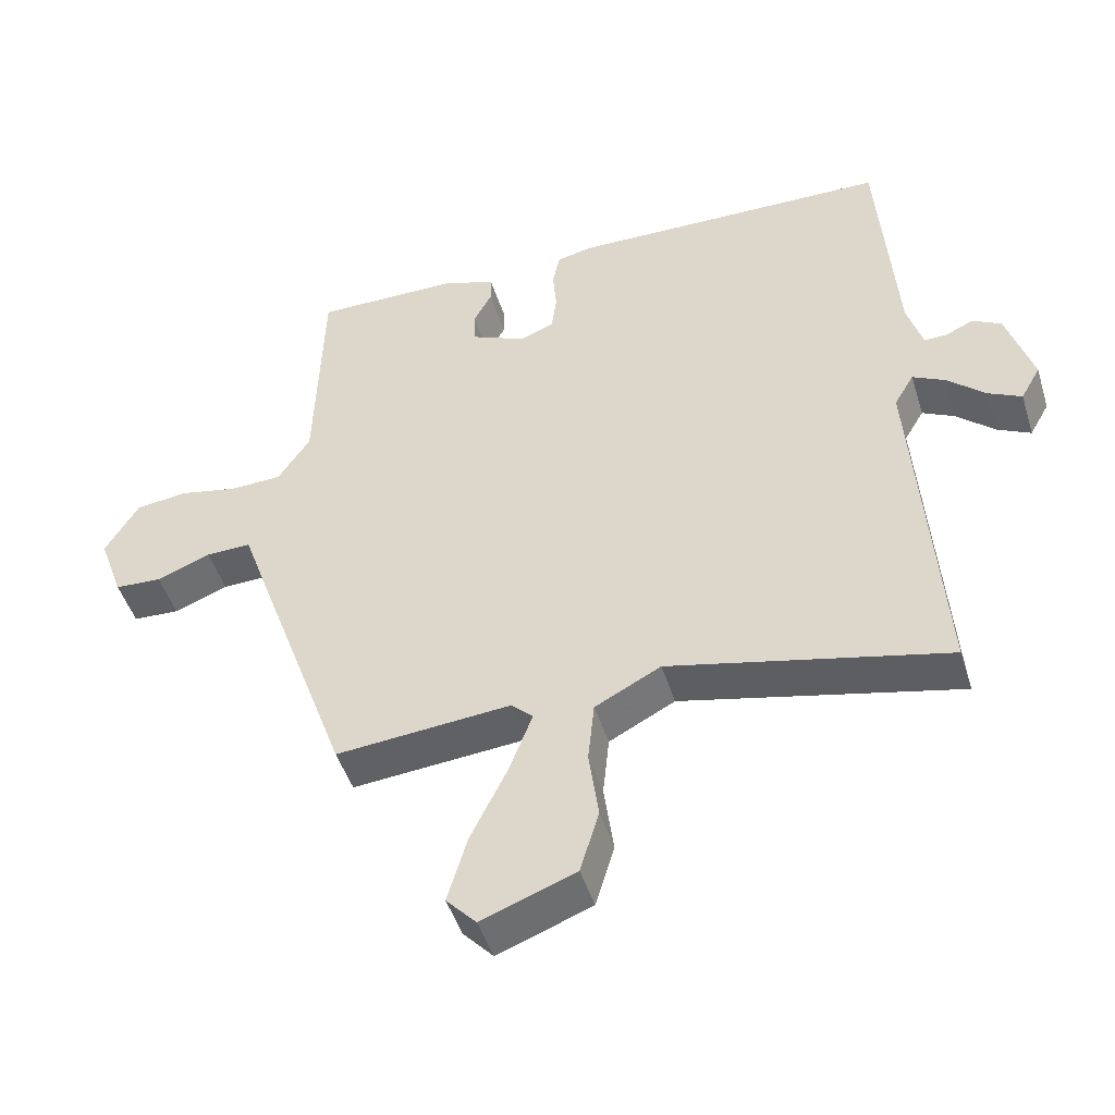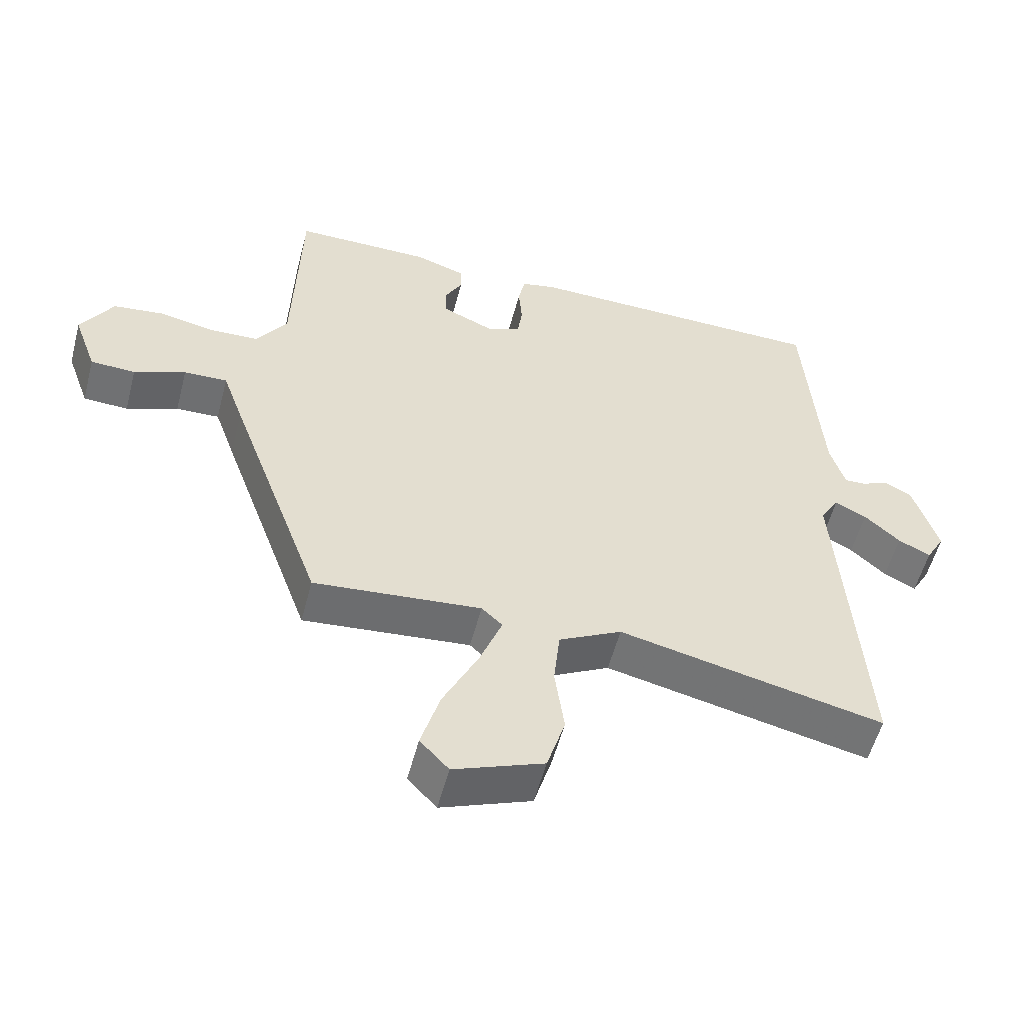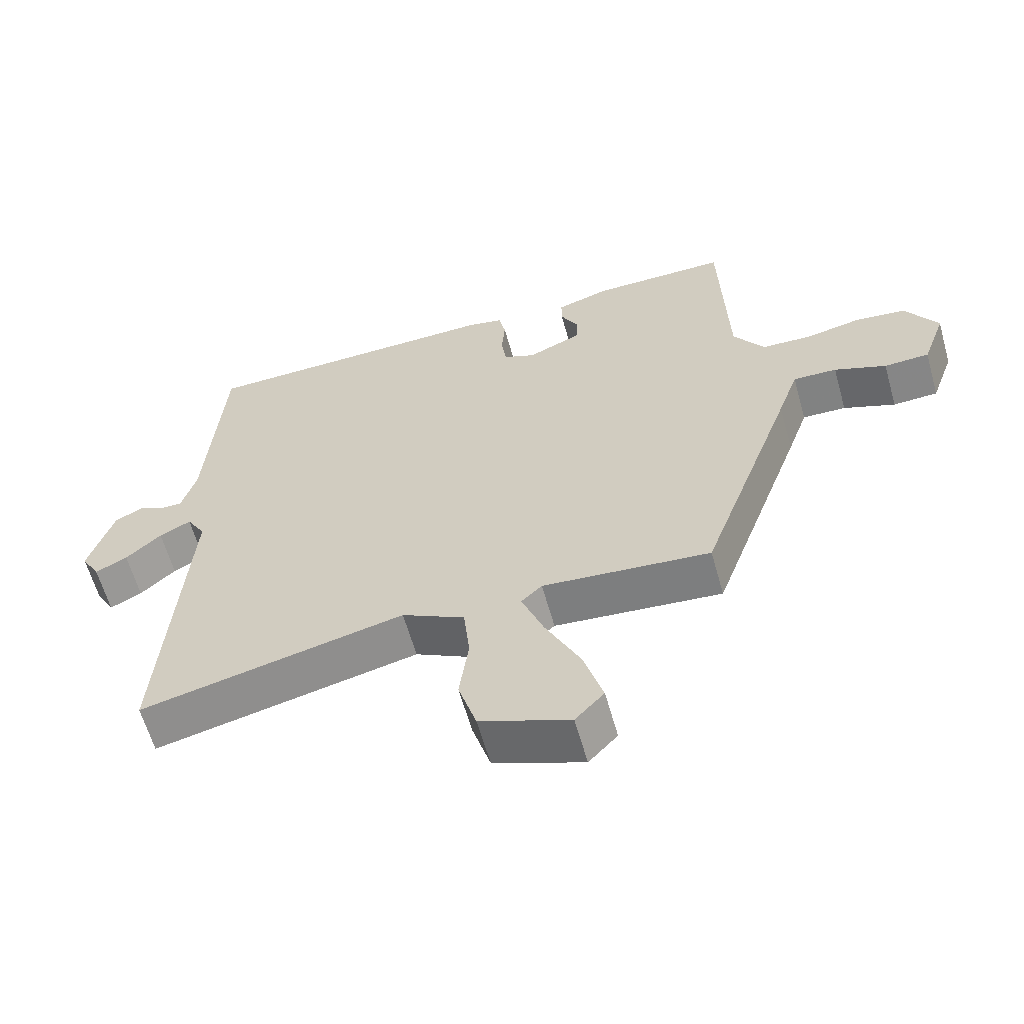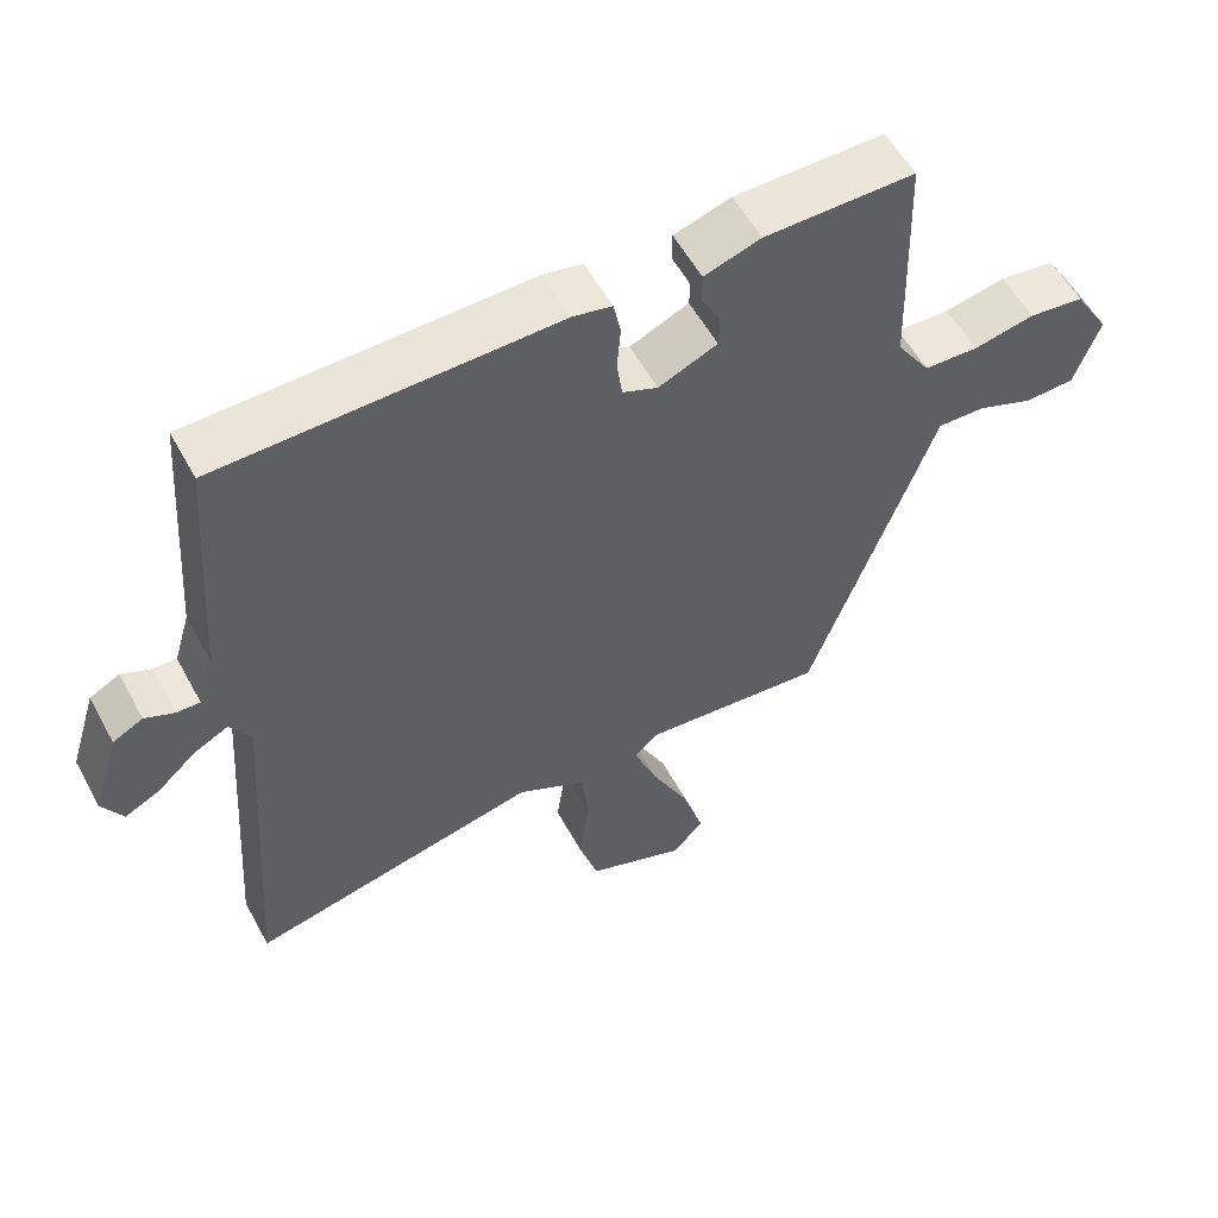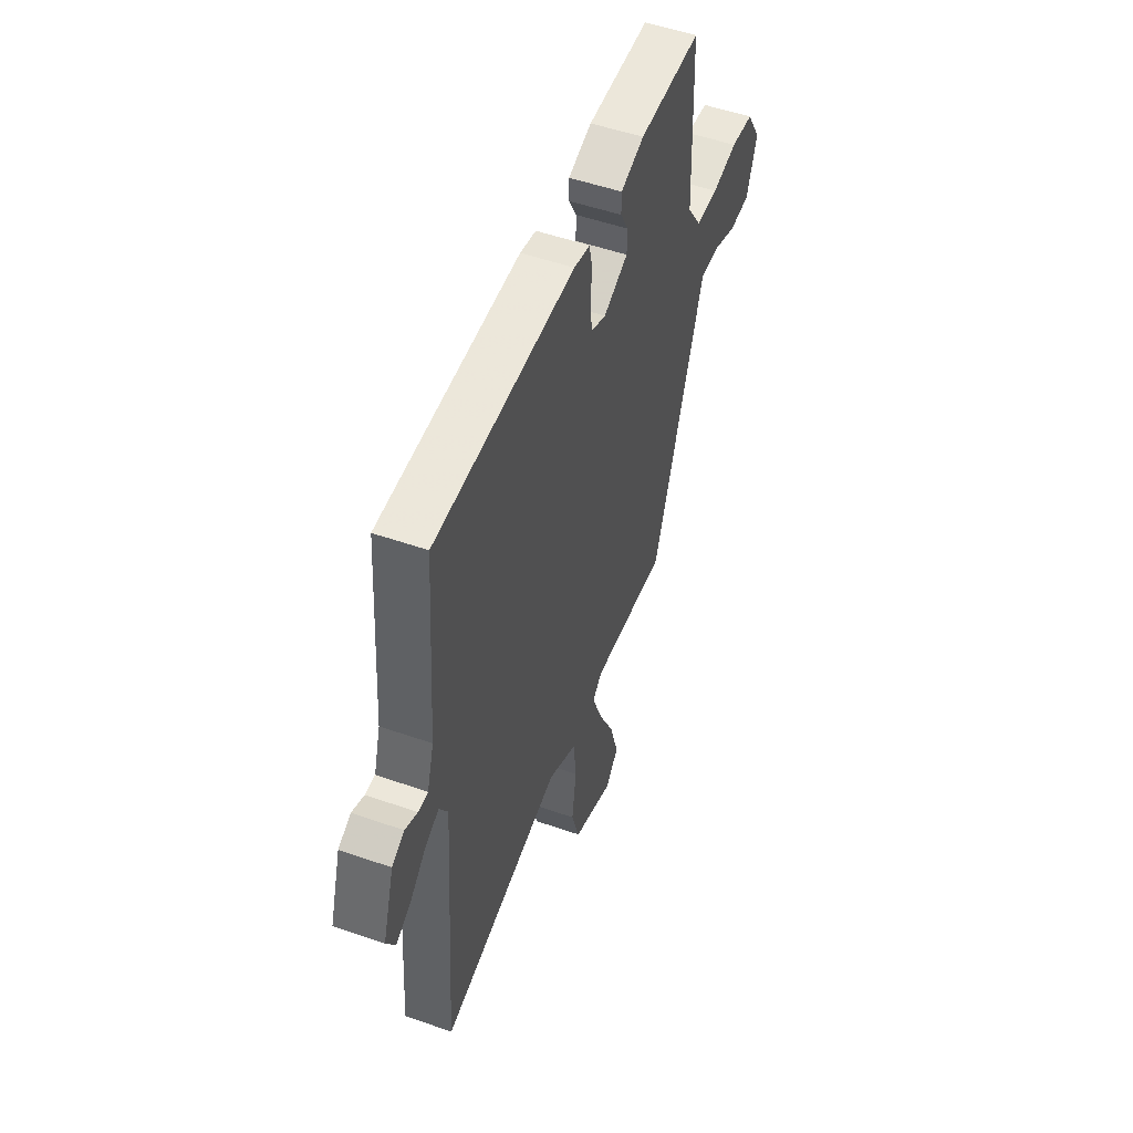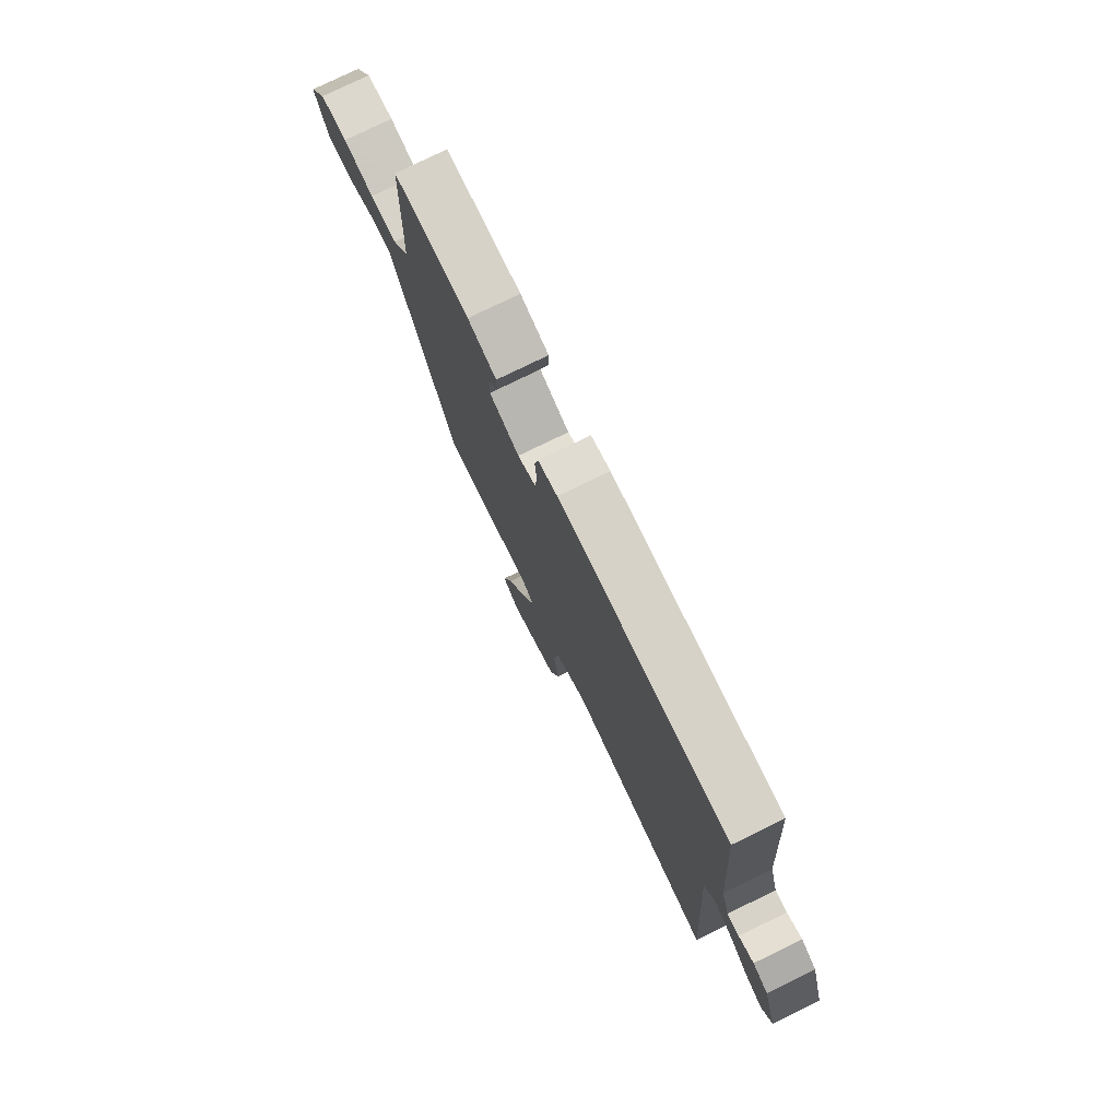
<metadata>
{"format":"obj","ext":"obj","renderer":"f3d","projection":"perspective","resolution":1024,"background":"white","views":[{"elev":-47.0,"azim":-163.0,"up":"+Z"},{"elev":-54.9,"azim":165.4,"up":"+Z"},{"elev":-61.3,"azim":15.7,"up":"+Z"},{"elev":56.1,"azim":-28.3,"up":"+Z"},{"elev":51.8,"azim":-69.3,"up":"+Z"},{"elev":77.4,"azim":-116.0,"up":"+Z"}]}
</metadata>
<code>
v 0.441 0.07 0.505
v 0.451 0.07 0.183
v 0.497 0.07 0.114
v 0.571 0.07 0.111
v 0.654 0.07 0.128
v 0.729 0.07 0.119
v 0.777 0.07 0.04
v 0.742 0.07 -0.057
v 0.675 0.07 -0.06
v 0.598 0.07 -0.03
v 0.533 0.07 -0.028
v 0.502 0.07 -0.116
v 0.363 0.07 -0.502
v 0.113 0.07 -0.48
v 0.082 0.07 -0.509
v 0.115 0.07 -0.595
v 0.168 0.07 -0.703
v 0.196 0.07 -0.798
v 0.153 0.07 -0.844
v 0.019 0.07 -0.793
v -0.008 0.07 -0.704
v 0.006 0.07 -0.603
v -0.003 0.07 -0.516
v -0.097 0.07 -0.467
v -0.492 0.07 -0.556
v -0.456 0.07 -0.043
v -0.484 0.07 0.004
v -0.531 0.07 -0.02
v -0.584 0.07 -0.068
v -0.632 0.07 -0.092
v -0.66 0.07 -0.043
v -0.623 0.07 0.076
v -0.582 0.07 0.098
v -0.542 0.07 0.08
v -0.51 0.07 0.079
v -0.488 0.07 0.153
v -0.463 0.07 0.495
v -0.007 0.07 0.504
v 0.045 0.07 0.493
v 0.055 0.07 0.445
v 0.05 0.07 0.383
v 0.057 0.07 0.33
v 0.105 0.07 0.31
v 0.185 0.07 0.345
v 0.186 0.07 0.391
v 0.16 0.07 0.439
v 0.16 0.07 0.479
v 0.237 0.07 0.504
v 0.441 0 0.505
v 0.451 0 0.183
v 0.497 0 0.114
v 0.571 0 0.111
v 0.654 0 0.128
v 0.729 0 0.119
v 0.777 0 0.04
v 0.742 0 -0.057
v 0.675 0 -0.06
v 0.598 0 -0.03
v 0.533 0 -0.028
v 0.502 0 -0.116
v 0.363 0 -0.502
v 0.113 0 -0.48
v 0.082 0 -0.509
v 0.115 0 -0.595
v 0.168 0 -0.703
v 0.196 0 -0.798
v 0.153 0 -0.844
v 0.019 0 -0.793
v -0.008 0 -0.704
v 0.006 0 -0.603
v -0.003 0 -0.516
v -0.097 0 -0.467
v -0.492 0 -0.556
v -0.456 0 -0.043
v -0.484 0 0.004
v -0.531 0 -0.02
v -0.584 0 -0.068
v -0.632 0 -0.092
v -0.66 0 -0.043
v -0.623 0 0.076
v -0.582 0 0.098
v -0.542 0 0.08
v -0.51 0 0.079
v -0.488 0 0.153
v -0.463 0 0.495
v -0.007 0 0.504
v 0.045 0 0.493
v 0.055 0 0.445
v 0.05 0 0.383
v 0.057 0 0.33
v 0.105 0 0.31
v 0.185 0 0.345
v 0.186 0 0.391
v 0.16 0 0.439
v 0.16 0 0.479
v 0.237 0 0.504
f 45 46 47 48
f 44 45 48 1
f 38 39 40 41
f 36 37 38 41
f 35 36 41 42
f 31 32 33 34
f 31 34 35
f 28 29 30 31
f 27 28 31 35
f 26 27 35 42
f 24 25 26 42
f 19 20 21 22
f 19 22 23
f 16 17 18 19
f 15 16 19 23
f 14 15 23 24
f 11 12 13 14
f 7 8 9 10
f 7 10 11
f 4 5 6 7
f 3 4 7 11
f 2 3 11 14
f 44 1 2 14
f 14 24 42 43
f 14 43 44
f 96 95 94 93
f 49 96 93 92
f 89 88 87 86
f 89 86 85 84
f 90 89 84 83
f 82 81 80 79
f 83 82 79
f 79 78 77 76
f 83 79 76 75
f 90 83 75 74
f 90 74 73 72
f 70 69 68 67
f 71 70 67
f 67 66 65 64
f 71 67 64 63
f 72 71 63 62
f 62 61 60 59
f 58 57 56 55
f 59 58 55
f 55 54 53 52
f 59 55 52 51
f 62 59 51 50
f 62 50 49 92
f 91 90 72 62
f 92 91 62
f 1 49 50 2
f 2 50 51 3
f 3 51 52 4
f 4 52 53 5
f 5 53 54 6
f 6 54 55 7
f 7 55 56 8
f 8 56 57 9
f 9 57 58 10
f 10 58 59 11
f 11 59 60 12
f 12 60 61 13
f 13 61 62 14
f 14 62 63 15
f 15 63 64 16
f 16 64 65 17
f 17 65 66 18
f 18 66 67 19
f 19 67 68 20
f 20 68 69 21
f 21 69 70 22
f 22 70 71 23
f 23 71 72 24
f 24 72 73 25
f 25 73 74 26
f 26 74 75 27
f 27 75 76 28
f 28 76 77 29
f 29 77 78 30
f 30 78 79 31
f 31 79 80 32
f 32 80 81 33
f 33 81 82 34
f 34 82 83 35
f 35 83 84 36
f 36 84 85 37
f 37 85 86 38
f 38 86 87 39
f 39 87 88 40
f 40 88 89 41
f 41 89 90 42
f 42 90 91 43
f 43 91 92 44
f 44 92 93 45
f 45 93 94 46
f 46 94 95 47
f 47 95 96 48
f 48 96 49 1

</code>
